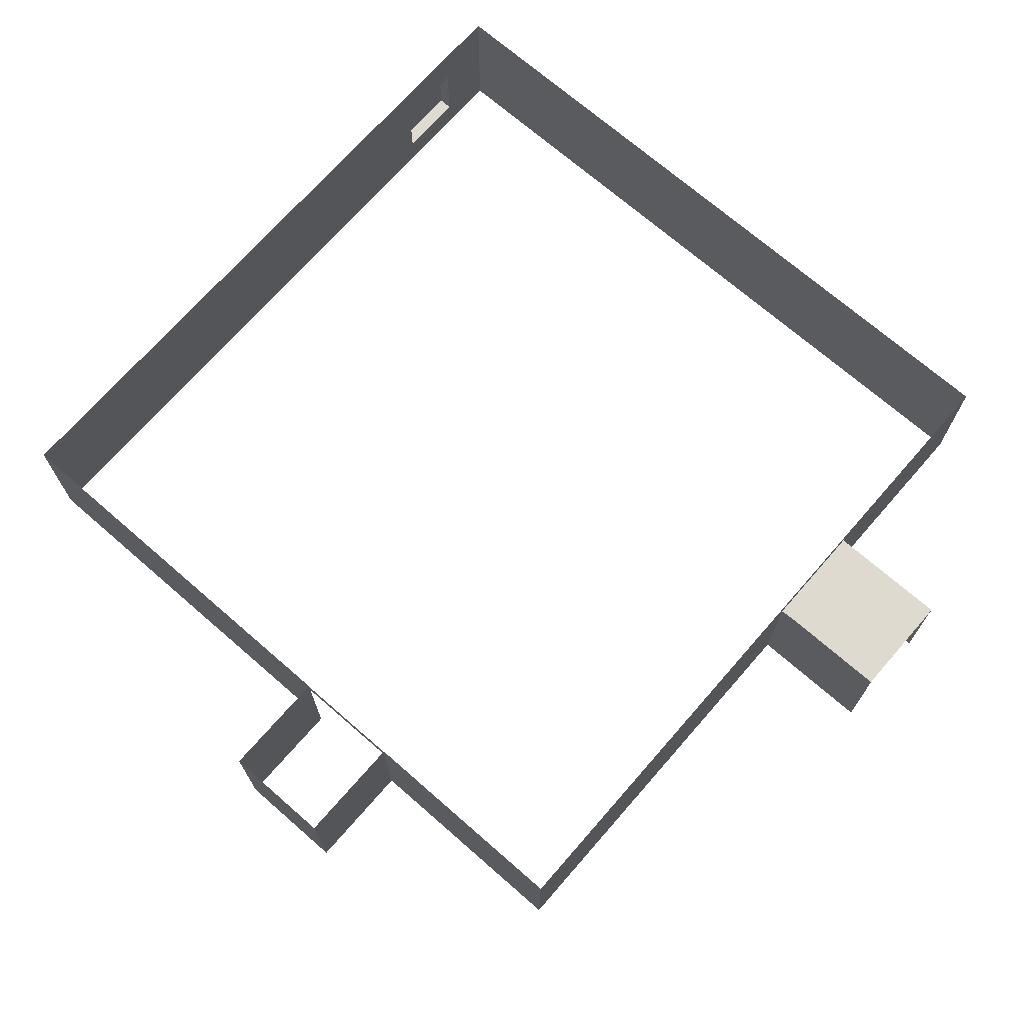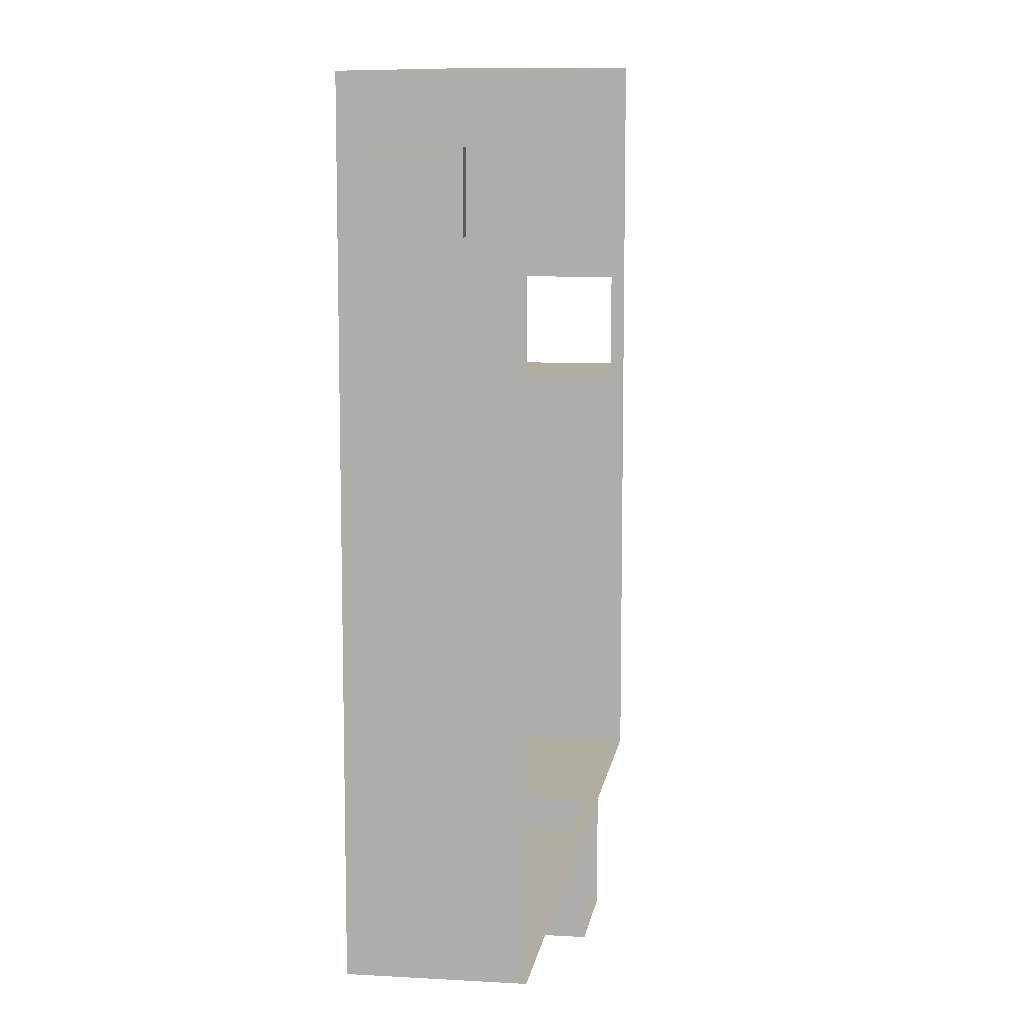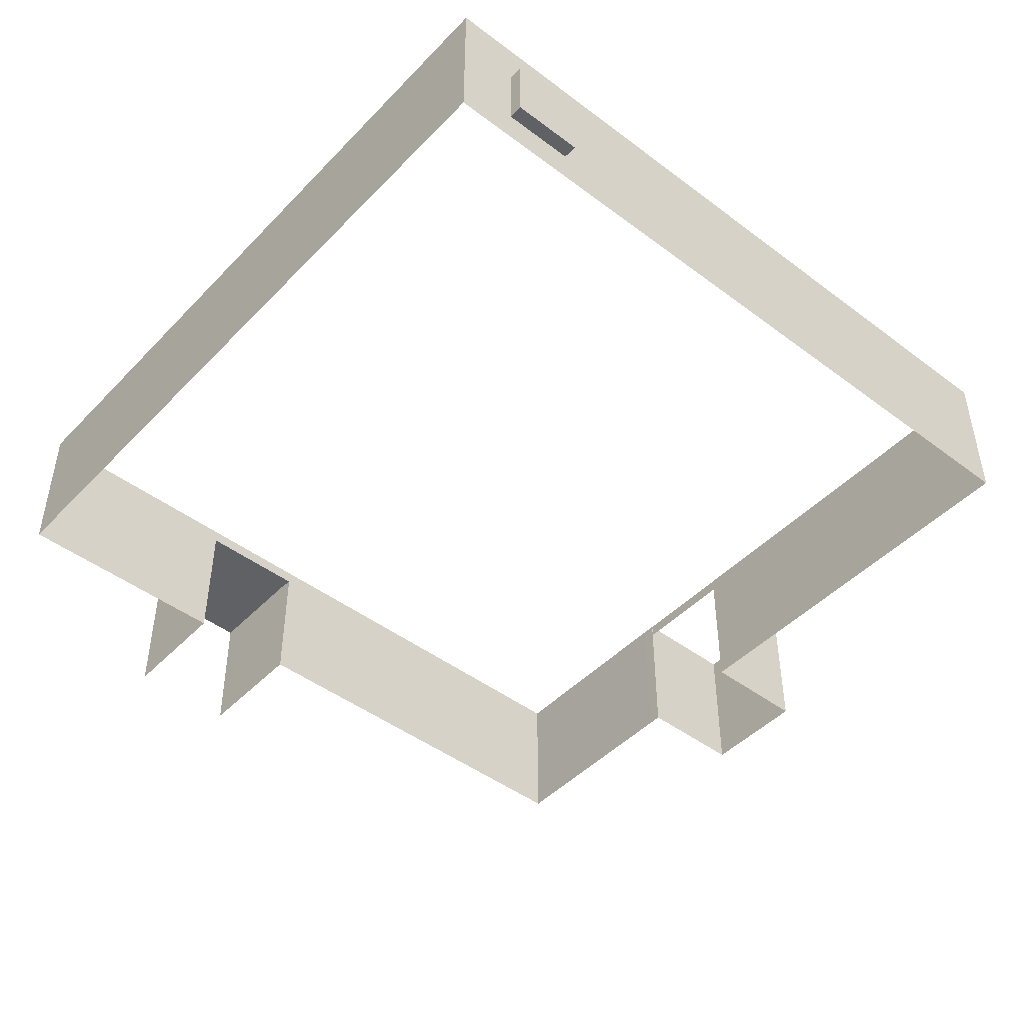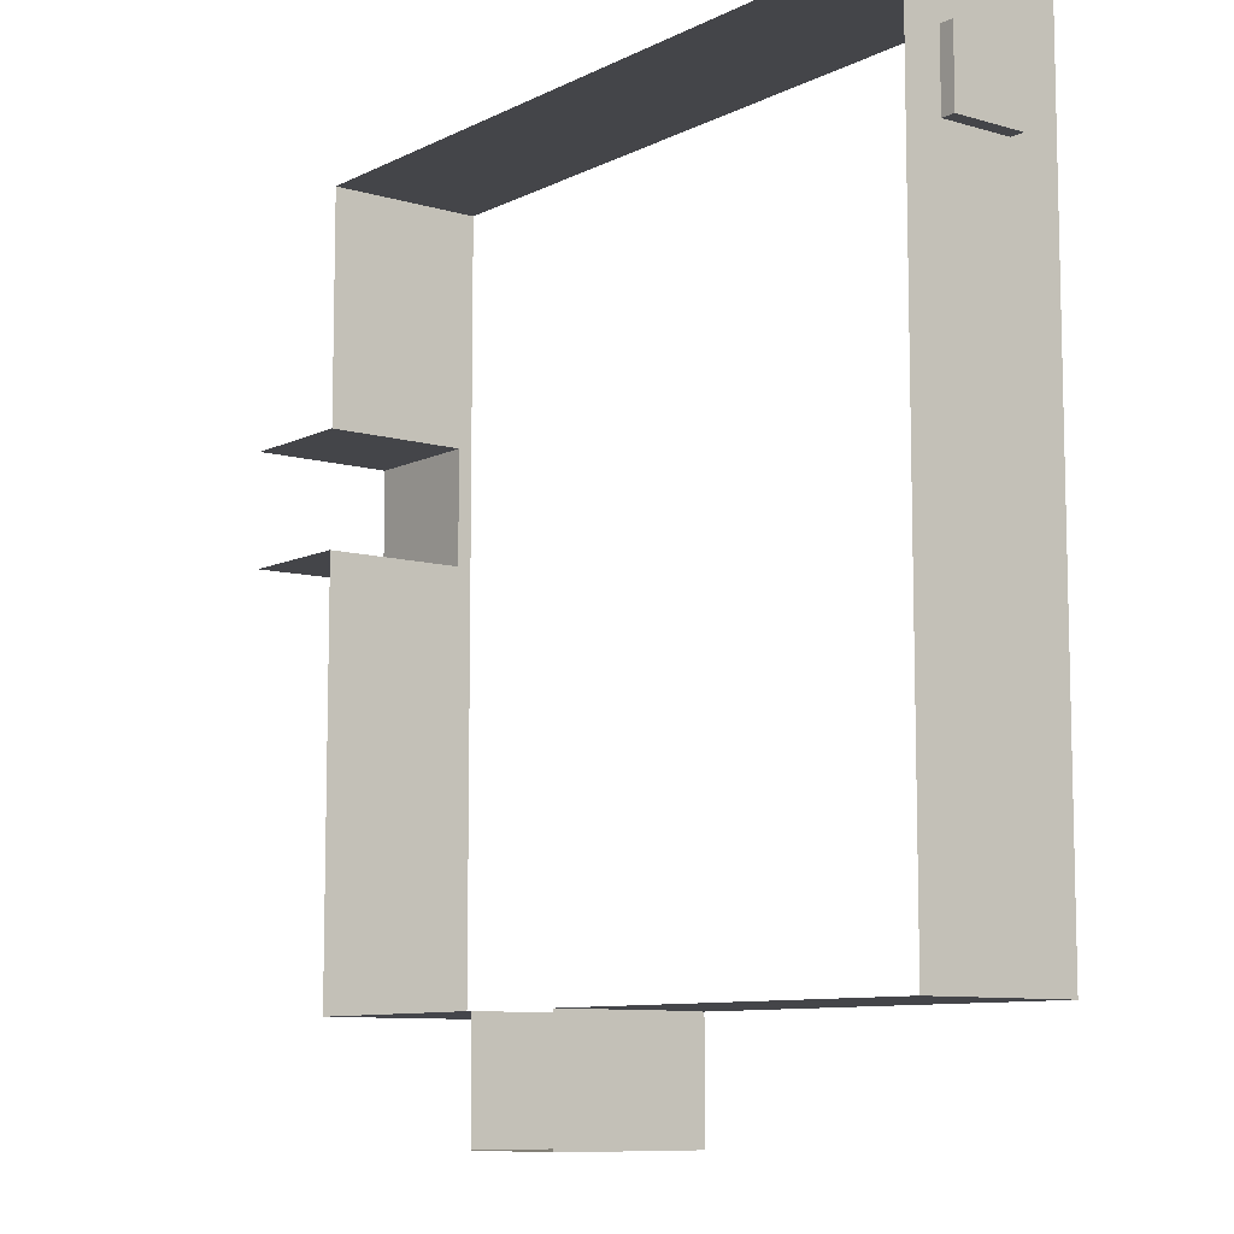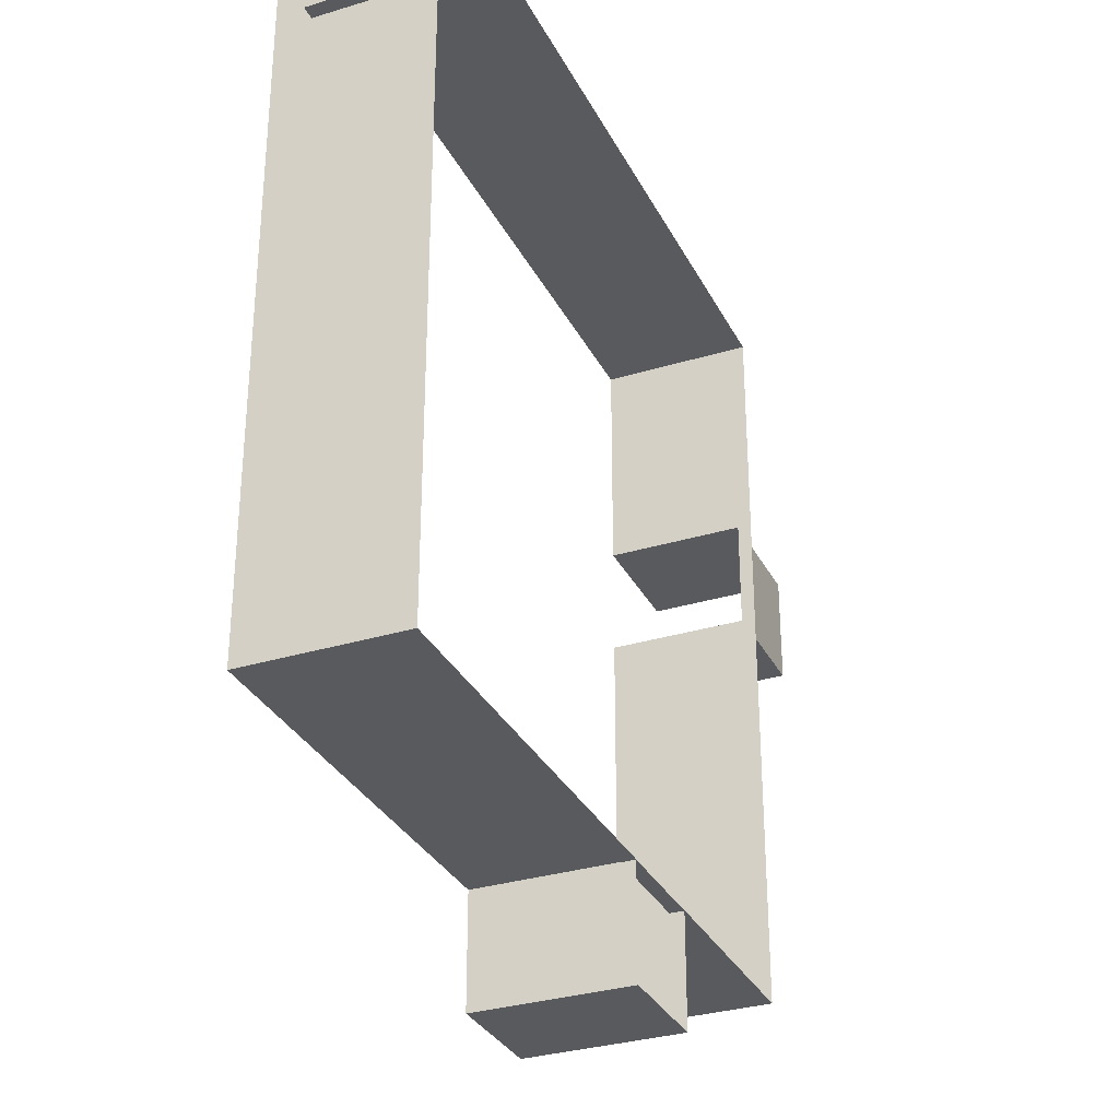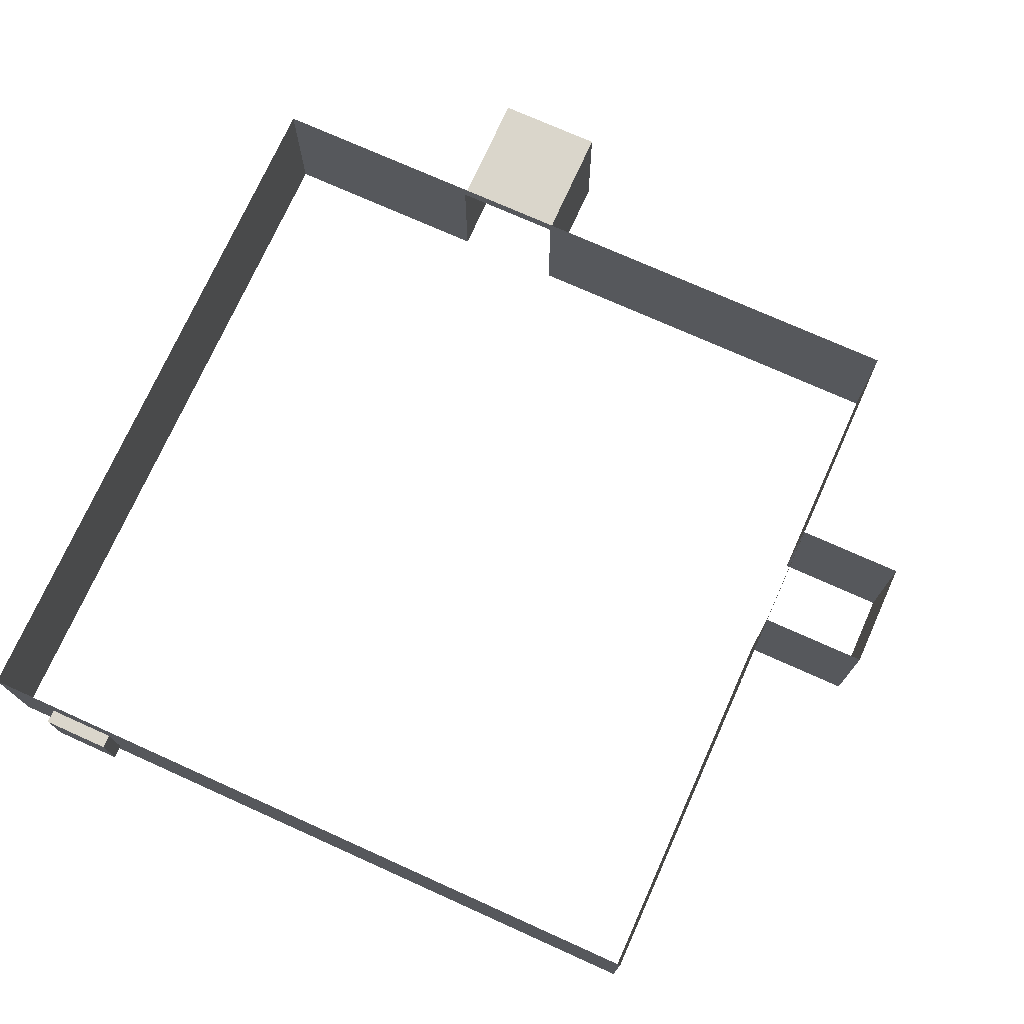
<metadata>
{"format":"obj","ext":"obj","renderer":"f3d","projection":"perspective","resolution":1024,"background":"white","views":[{"elev":70.8,"azim":-138.9,"up":"+Y"},{"elev":10.5,"azim":98.5,"up":"+Z"},{"elev":-46.1,"azim":49.3,"up":"+Y"},{"elev":-9.1,"azim":52.2,"up":"+Z"},{"elev":-31.7,"azim":113.3,"up":"+Z"},{"elev":74.0,"azim":114.2,"up":"+Y"}]}
</metadata>
<code>
g default
v -0.875 -0.256 -15.17
v -3.275 -0.256 -15.17
v 8.05 -0.256 3.425
v 8.05 -0.256 -12.78
v -3.575 -0.256 -12.77
v -8.15 -0.256 -12.78
v -3.275 -0.256 3.425
v -8.15 -0.256 3.425
v -0.575 -0.256 -12.77
v -0.875 -0.256 -12.77
v -3.275 -0.256 -12.77
v -0.875 -0.556 -15.17
v -3.275 -0.556 -15.17
v -3.575 -0.556 -12.77
v -8.15 -0.556 3.425
v -0.575 -0.556 -12.77
v -0.875 -0.556 -12.77
v -3.275 -0.556 -12.77
v -0.875 -3.556 -15.17
v -3.275 -3.556 -15.17
v 8.05 -3.556 3.425
v 8.05 -3.556 -12.78
v -3.575 -3.556 -12.77
v -8.15 -3.556 -12.78
v -0.875 -3.556 3.425
v -3.275 -3.556 3.425
v -8.15 -3.556 3.425
v -3.575 -3.556 3.425
v -0.575 -3.556 -12.77
v -0.875 -3.556 -12.77
v -3.275 -3.556 -12.77
v -0.575 -3.556 3.425
v 8.05 -0.256 -0.625
v 8.05 -0.256 -8.725
v -8.15 -0.256 -0.625
v -8.15 -0.256 -4.675
v -8.15 -0.256 -8.725
v 8.05 -0.556 -4.675
v 8.05 -3.556 -0.625
v 8.05 -3.556 -4.675
v 8.05 -3.556 -8.725
v -8.15 -3.556 -1.45
v -8.15 -3.556 -3.85
v -8.15 -3.556 -8.725
v -3.575 -0.256 -12.78
v -3.575 -0.556 -12.78
v -3.575 -0.556 3.425
v -3.575 -0.256 3.425
v -3.275 -0.256 -12.78
v -3.275 -0.556 -12.78
v -3.275 -0.556 3.425
v -0.875 -0.256 -12.78
v -0.875 -0.556 -12.78
v -0.875 -0.556 3.425
v -0.875 -0.256 3.425
v -0.575 -0.256 -12.78
v -0.575 -0.556 -12.78
v -0.575 -0.556 3.425
v -0.575 -0.256 3.425
v 8.05 -0.556 -12.78
v 8.05 -0.556 -8.725
v 8.05 -0.556 3.425
v 8.05 -0.256 -4.675
v 8.05 -0.556 -0.625
v -8.15 -0.556 -12.78
v -8.15 -0.556 -1.45
v -8.15 -0.556 -3.85
v -8.15 -0.556 -8.725
v 8.05 -2.806 2.159
v 8.05 -2.806 0.6406
v 8.05 -1.306 2.159
v 8.05 -1.306 0.6406
v 8.35 -2.806 2.159
v 8.35 -2.806 0.6406
v 8.35 -1.306 2.159
v 8.35 -1.306 0.6406
v -8.45 -3.556 -1.45
v -8.45 -3.556 -3.85
v -8.45 -0.556 -1.45
v -8.45 -0.556 -3.83
v -10.85 -3.556 -1.45
v -10.85 -3.556 -3.85
v -10.85 -0.556 -1.45
v -10.85 -0.556 -3.83
g initialShadingGroup Mesh
f 55 51 7
f 10 16 9
f 11 13 2
f 1 17 10
f 55 54 51
f 10 17 16
f 11 18 13
f 1 12 17
f 3 58 59
f 2 12 1
f 9 60 4
f 6 14 5
f 18 20 13
f 65 23 14
f 60 41 61
f 13 19 12
f 14 31 18
f 15 42 66
f 7 47 48
f 6 46 65
f 5 18 11
f 4 61 34
f 16 22 60
f 54 26 51
f 12 30 17
f 62 32 58
f 47 27 15
f 51 28 47
f 17 29 16
f 58 25 54
f 33 62 3
f 63 64 33
f 34 38 63
f 48 15 8
f 68 24 65
f 67 44 68
f 42 79 66
f 62 69 21
f 38 39 64
f 61 40 38
f 45 50 46
f 52 57 53
f 49 53 50
f 56 60 57
f 59 54 55
f 36 68 37
f 15 35 8
f 68 6 37
f 35 67 36
f 69 74 70
f 21 70 39
f 64 71 62
f 39 72 64
f 76 73 75
f 70 76 72
f 72 75 71
f 71 73 69
f 80 82 78
f 67 78 43
f 77 83 79
f 3 62 58
f 2 13 12
f 9 16 60
f 6 65 14
f 18 31 20
f 65 24 23
f 60 22 41
f 13 20 19
f 14 23 31
f 15 27 42
f 7 51 47
f 6 45 46
f 5 14 18
f 4 60 61
f 16 29 22
f 54 25 26
f 12 19 30
f 62 21 32
f 47 28 27
f 51 26 28
f 17 30 29
f 58 32 25
f 33 64 62
f 63 38 64
f 34 61 38
f 48 47 15
f 68 44 24
f 67 43 44
f 42 77 79
f 62 71 69
f 38 40 39
f 61 41 40
f 45 49 50
f 52 56 57
f 49 52 53
f 56 4 60
f 59 58 54
f 36 67 68
f 15 66 35
f 68 65 6
f 35 66 67
f 69 73 74
f 21 69 70
f 64 72 71
f 39 70 72
f 76 74 73
f 70 74 76
f 72 76 75
f 71 75 73
f 80 84 82
f 67 80 78
f 77 81 83
f 66 80 67
f 66 79 80
f 79 83 80
f 80 83 84

</code>
